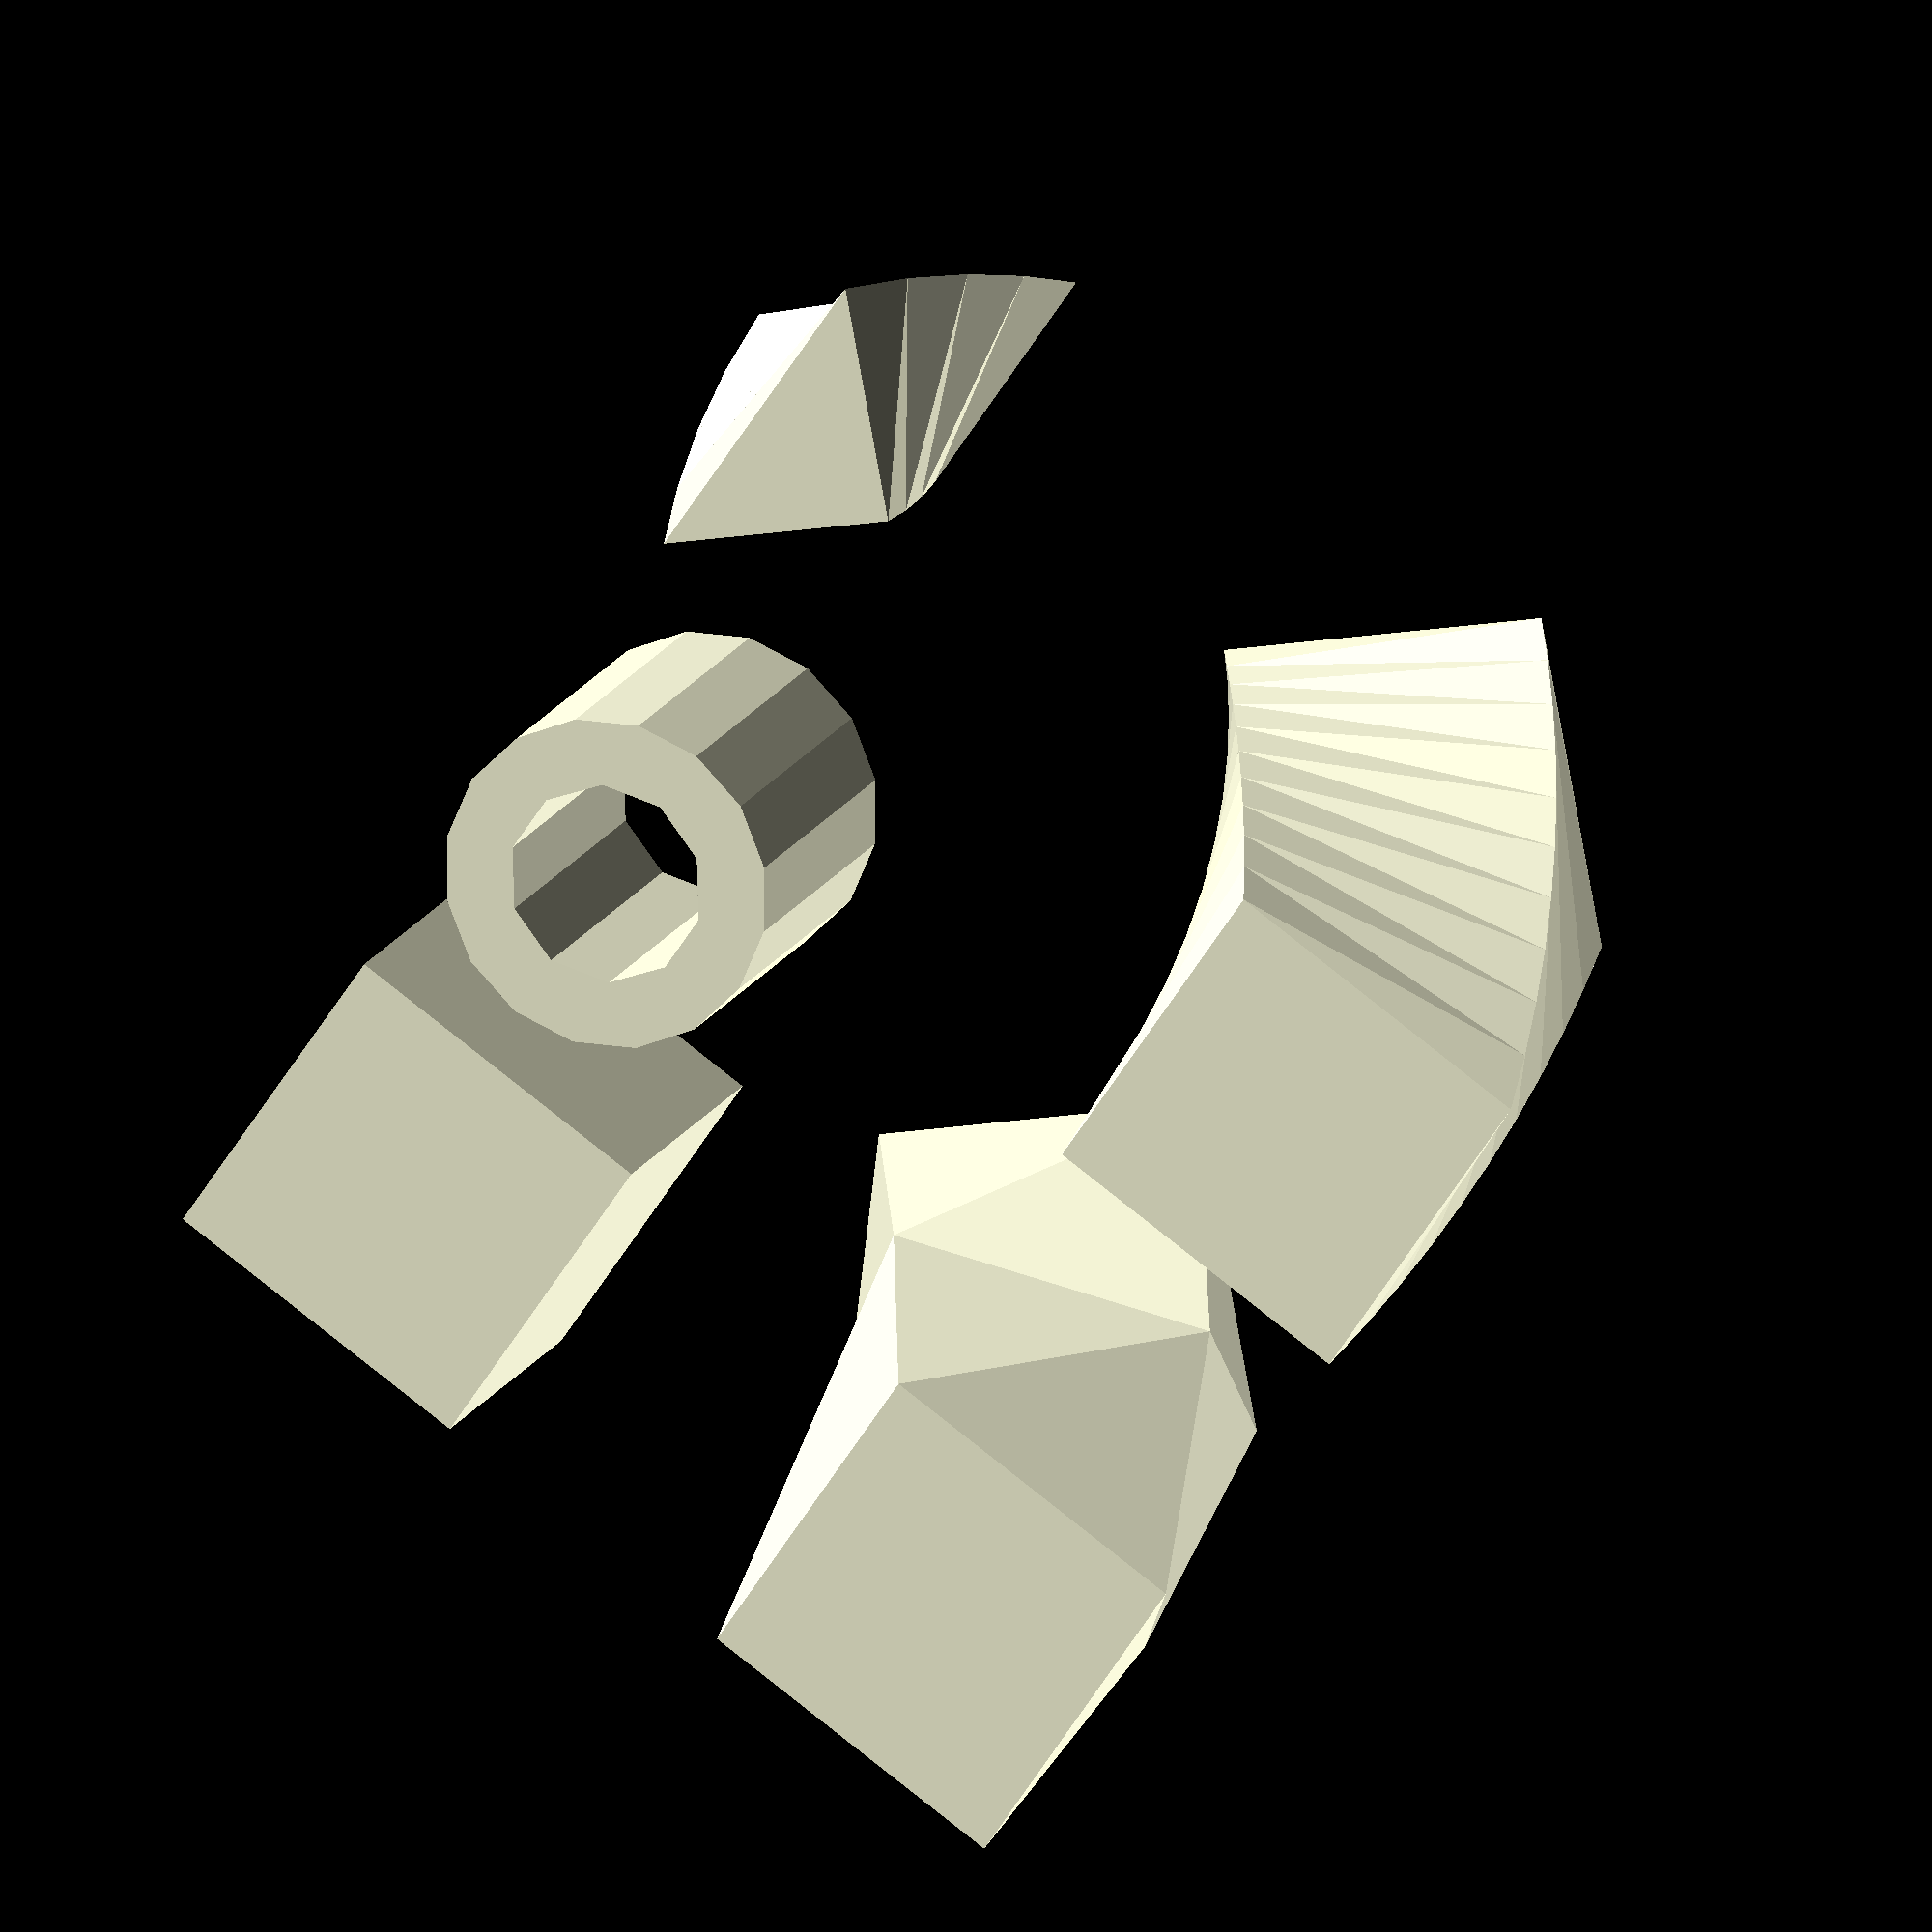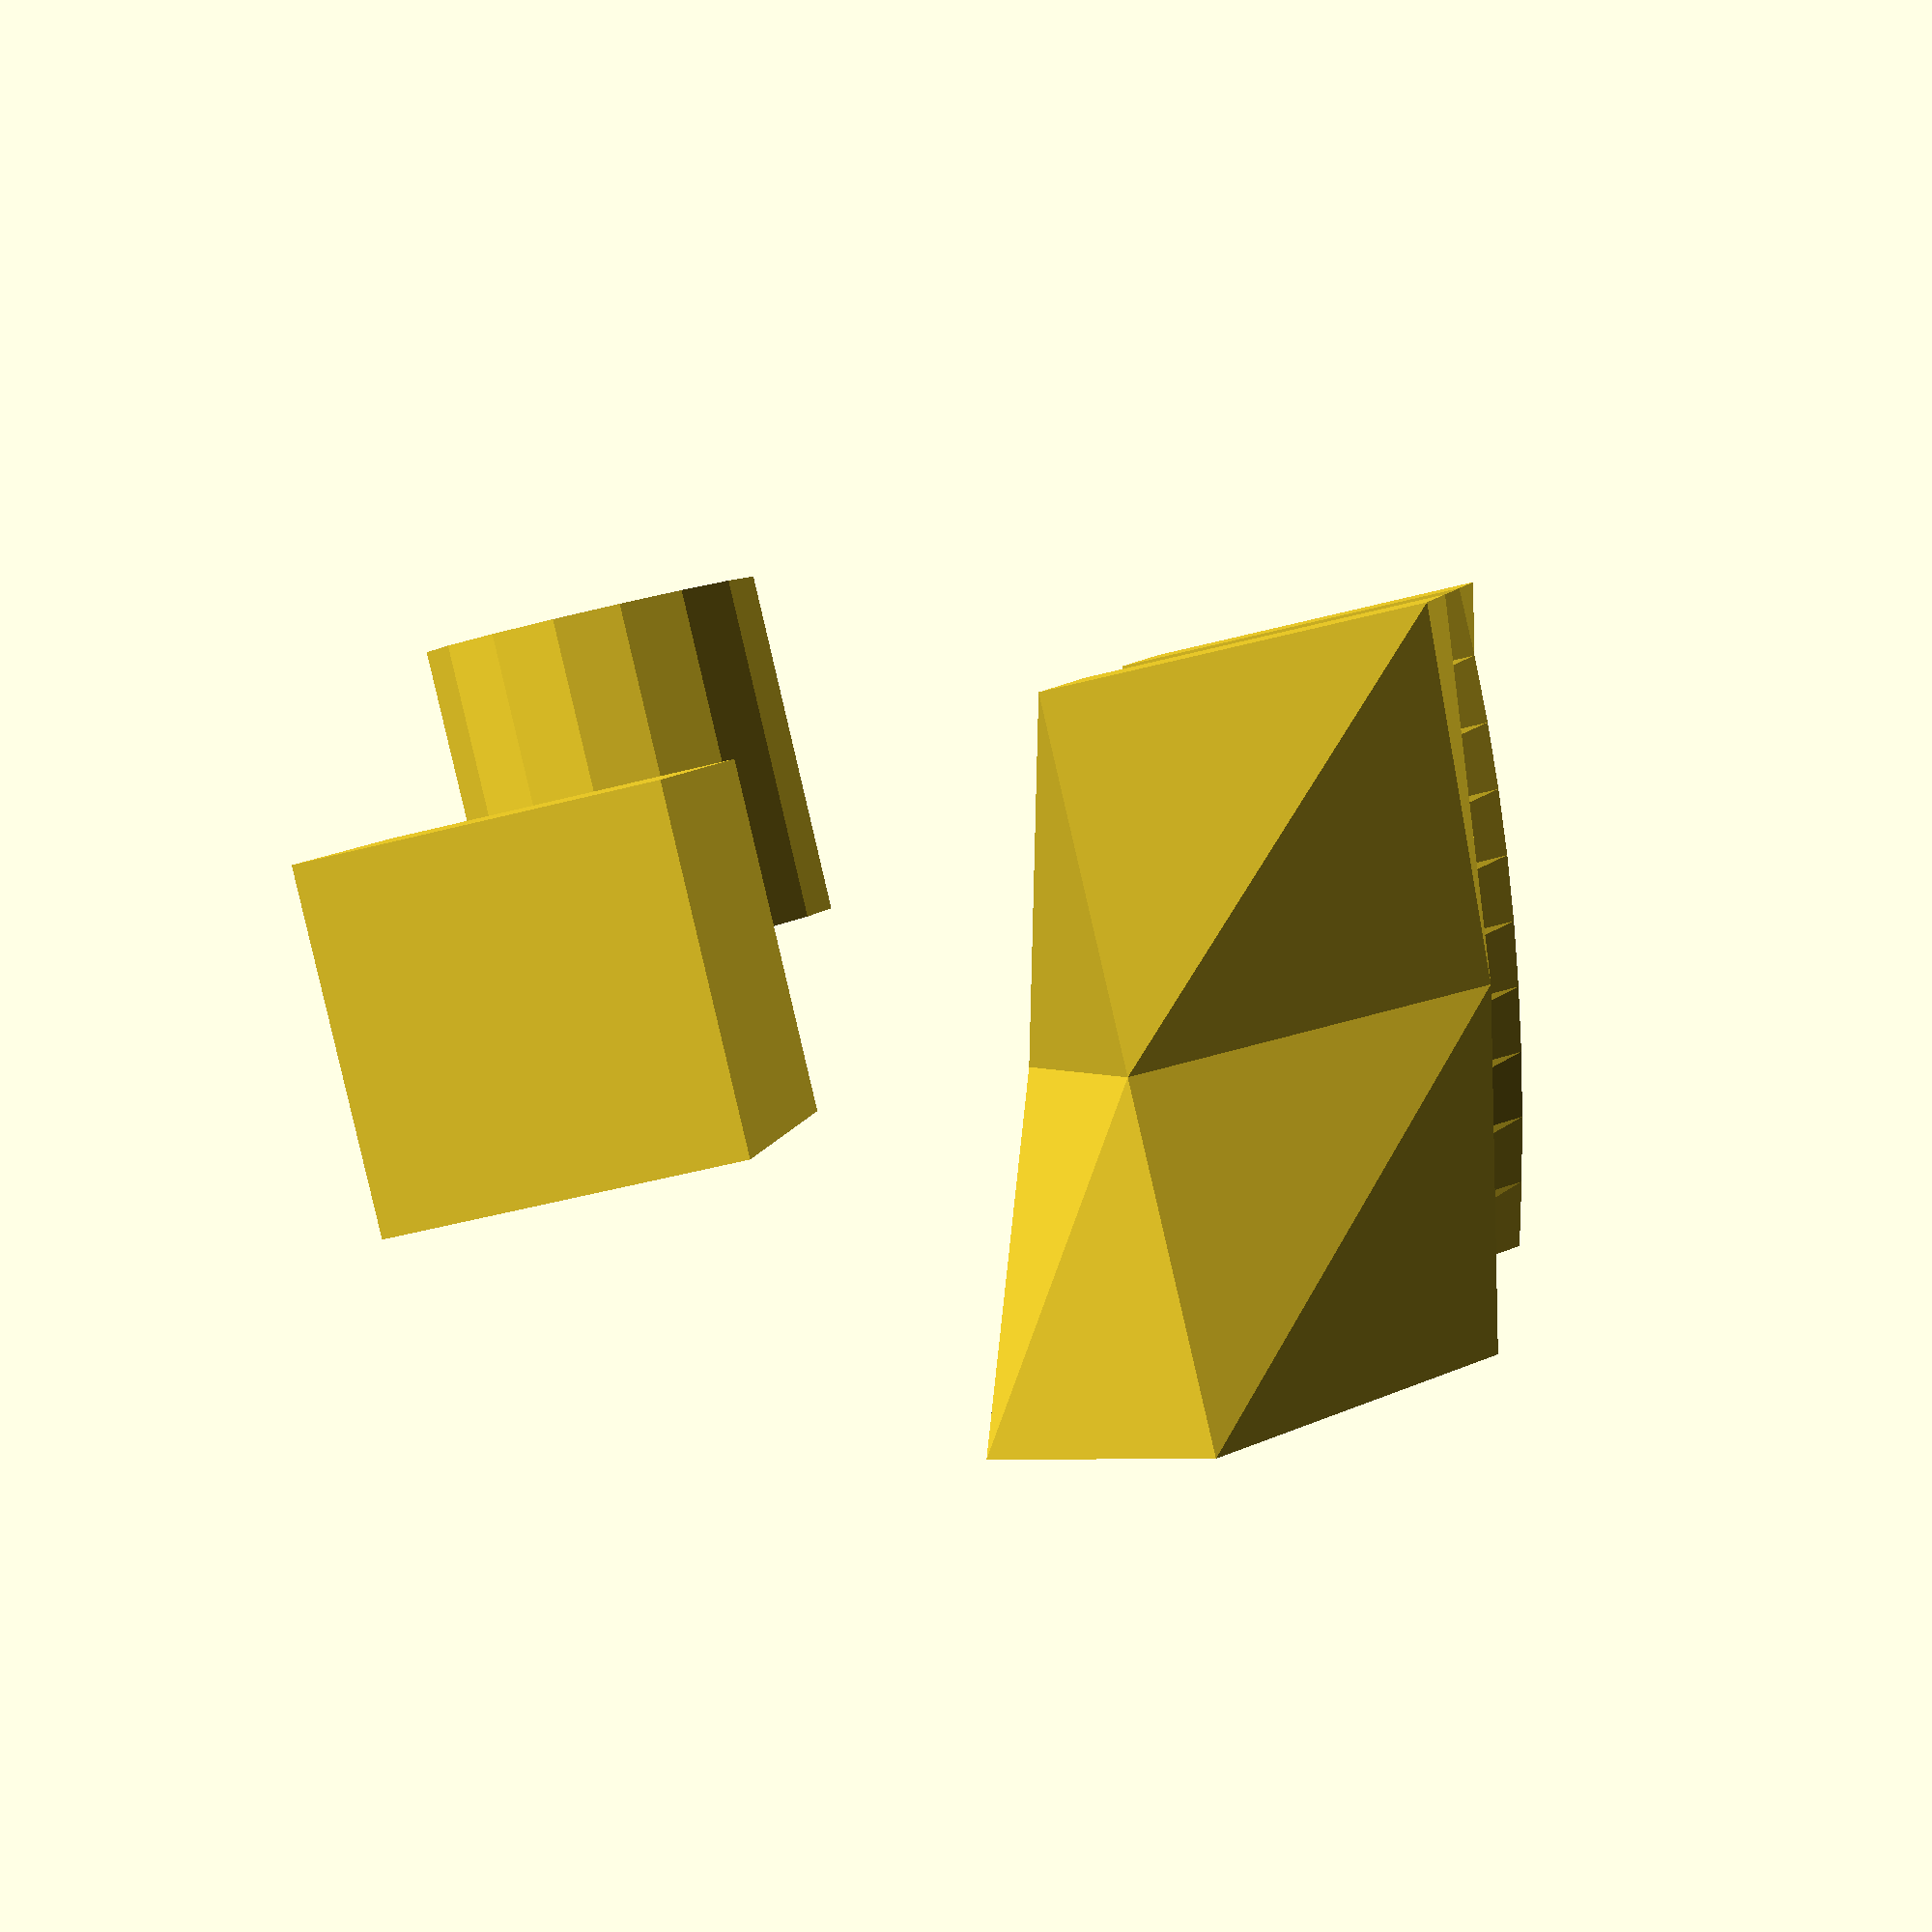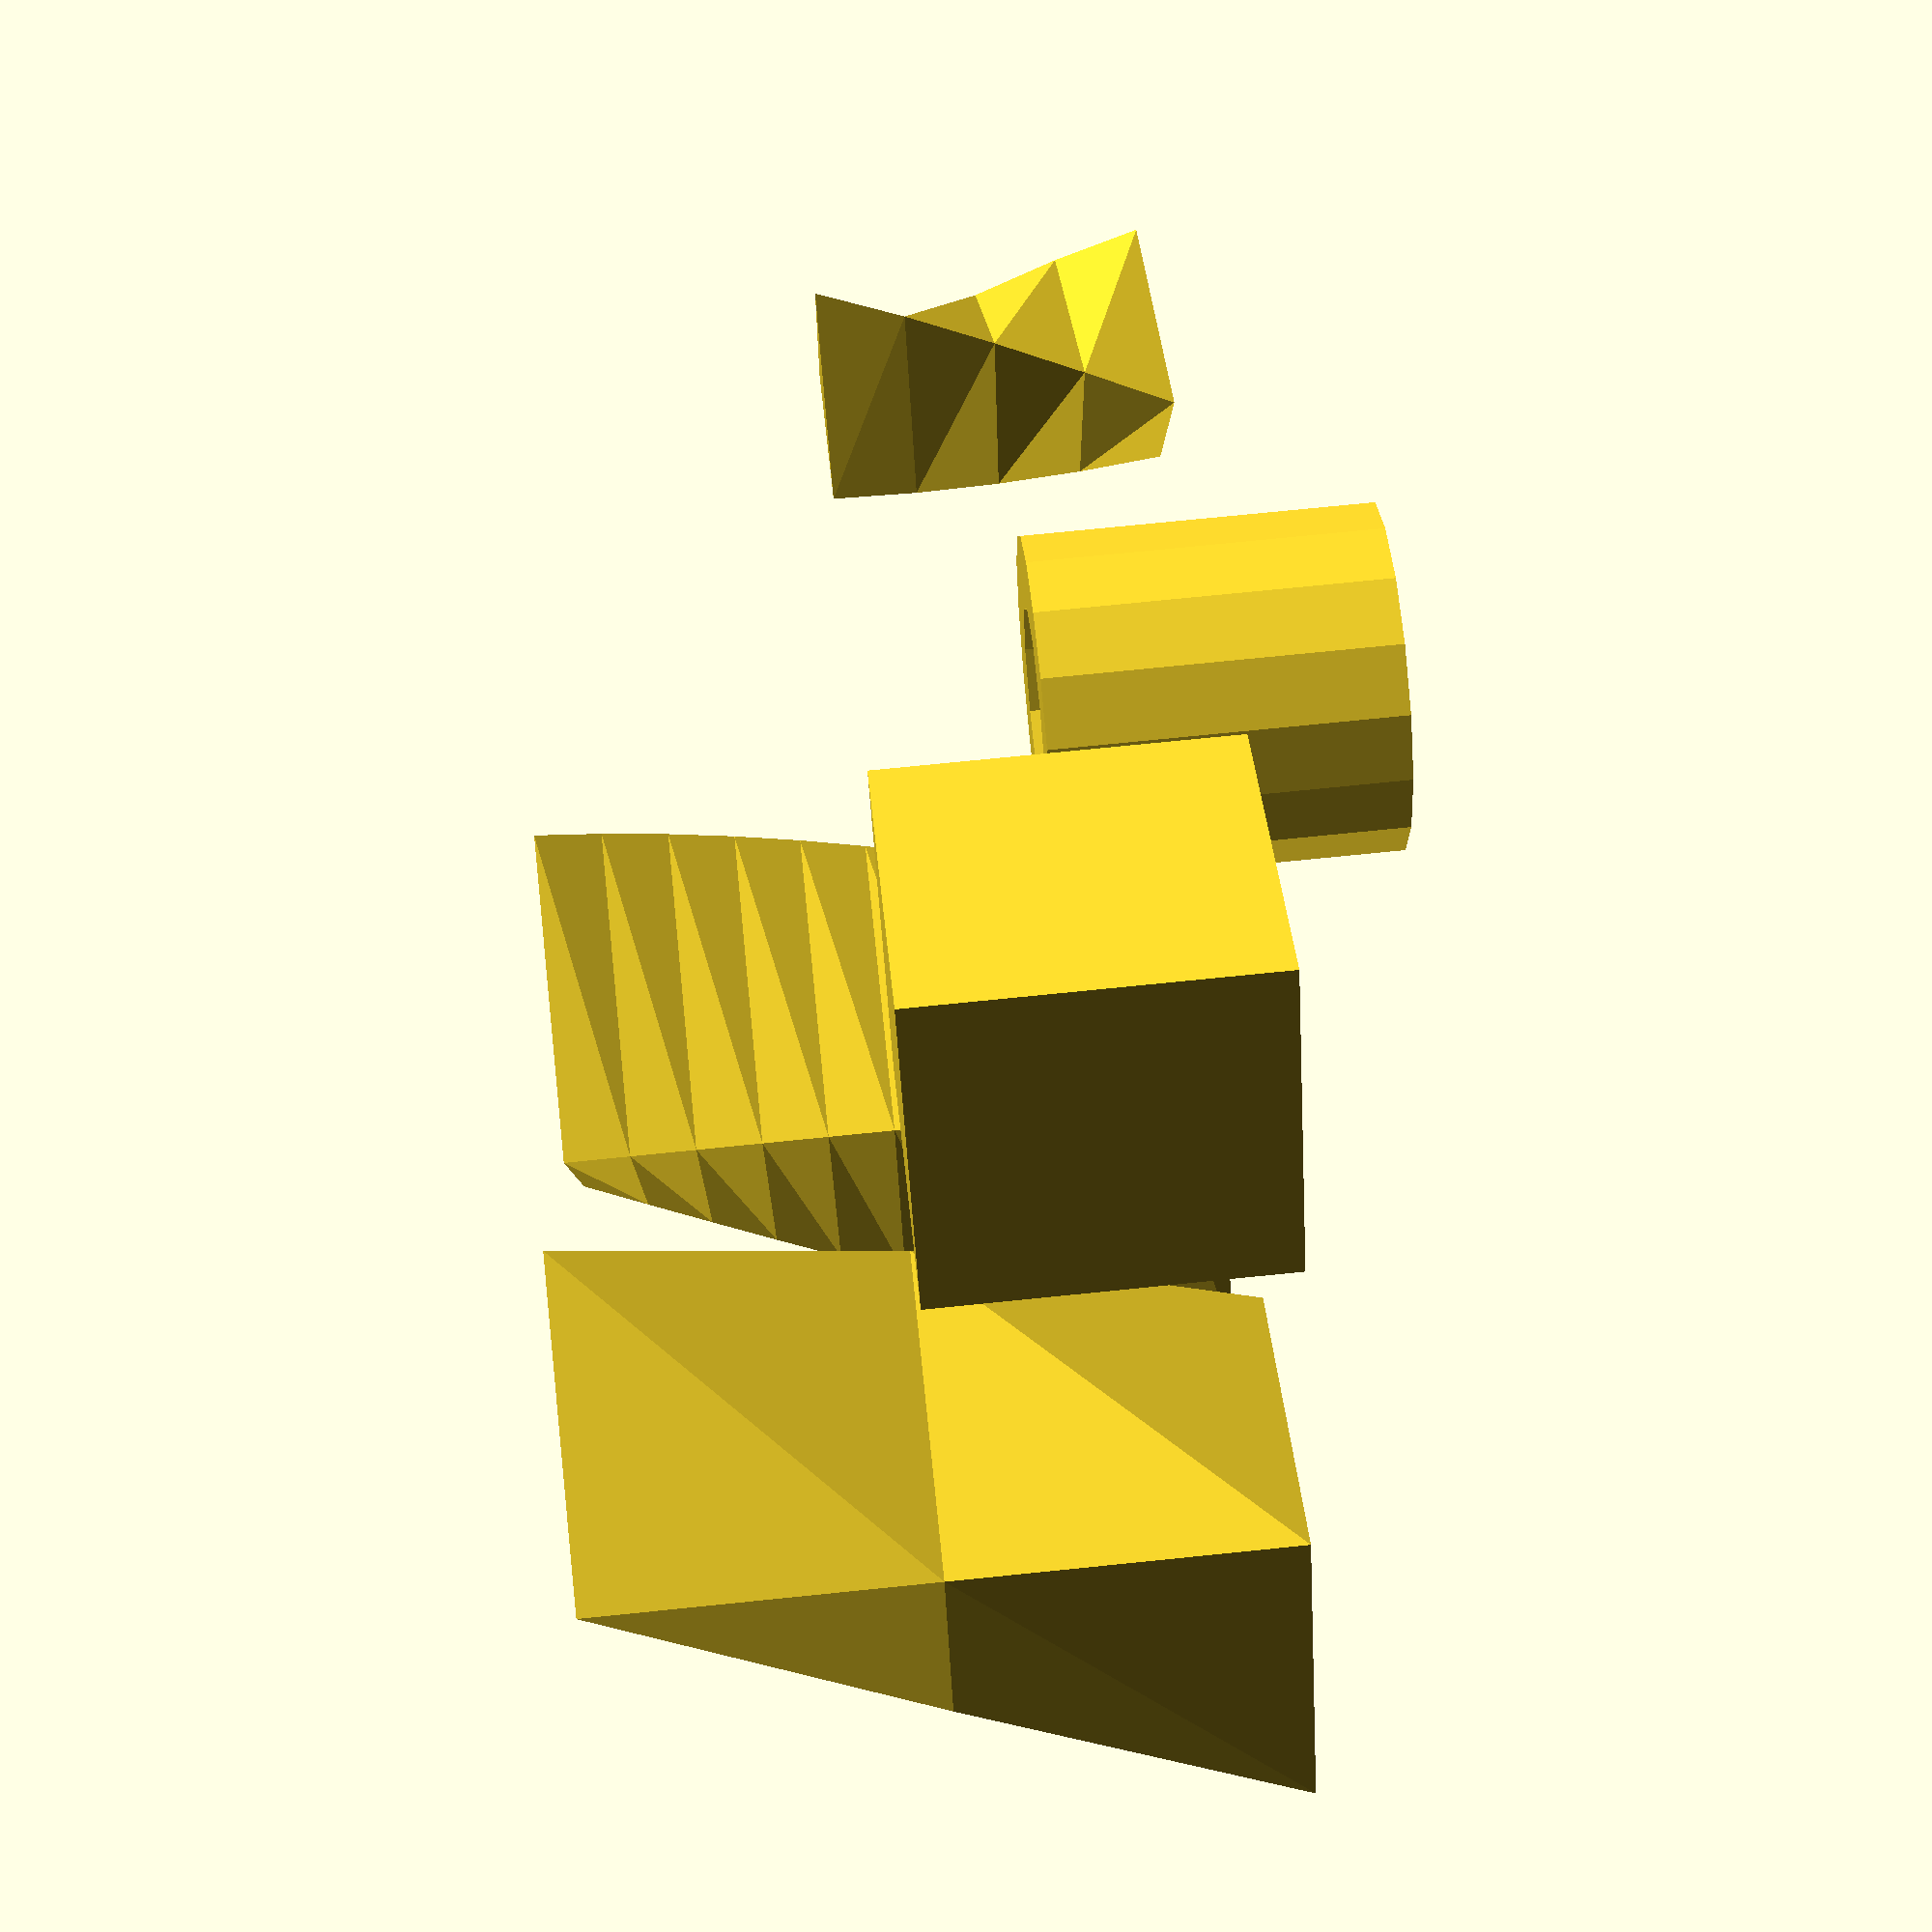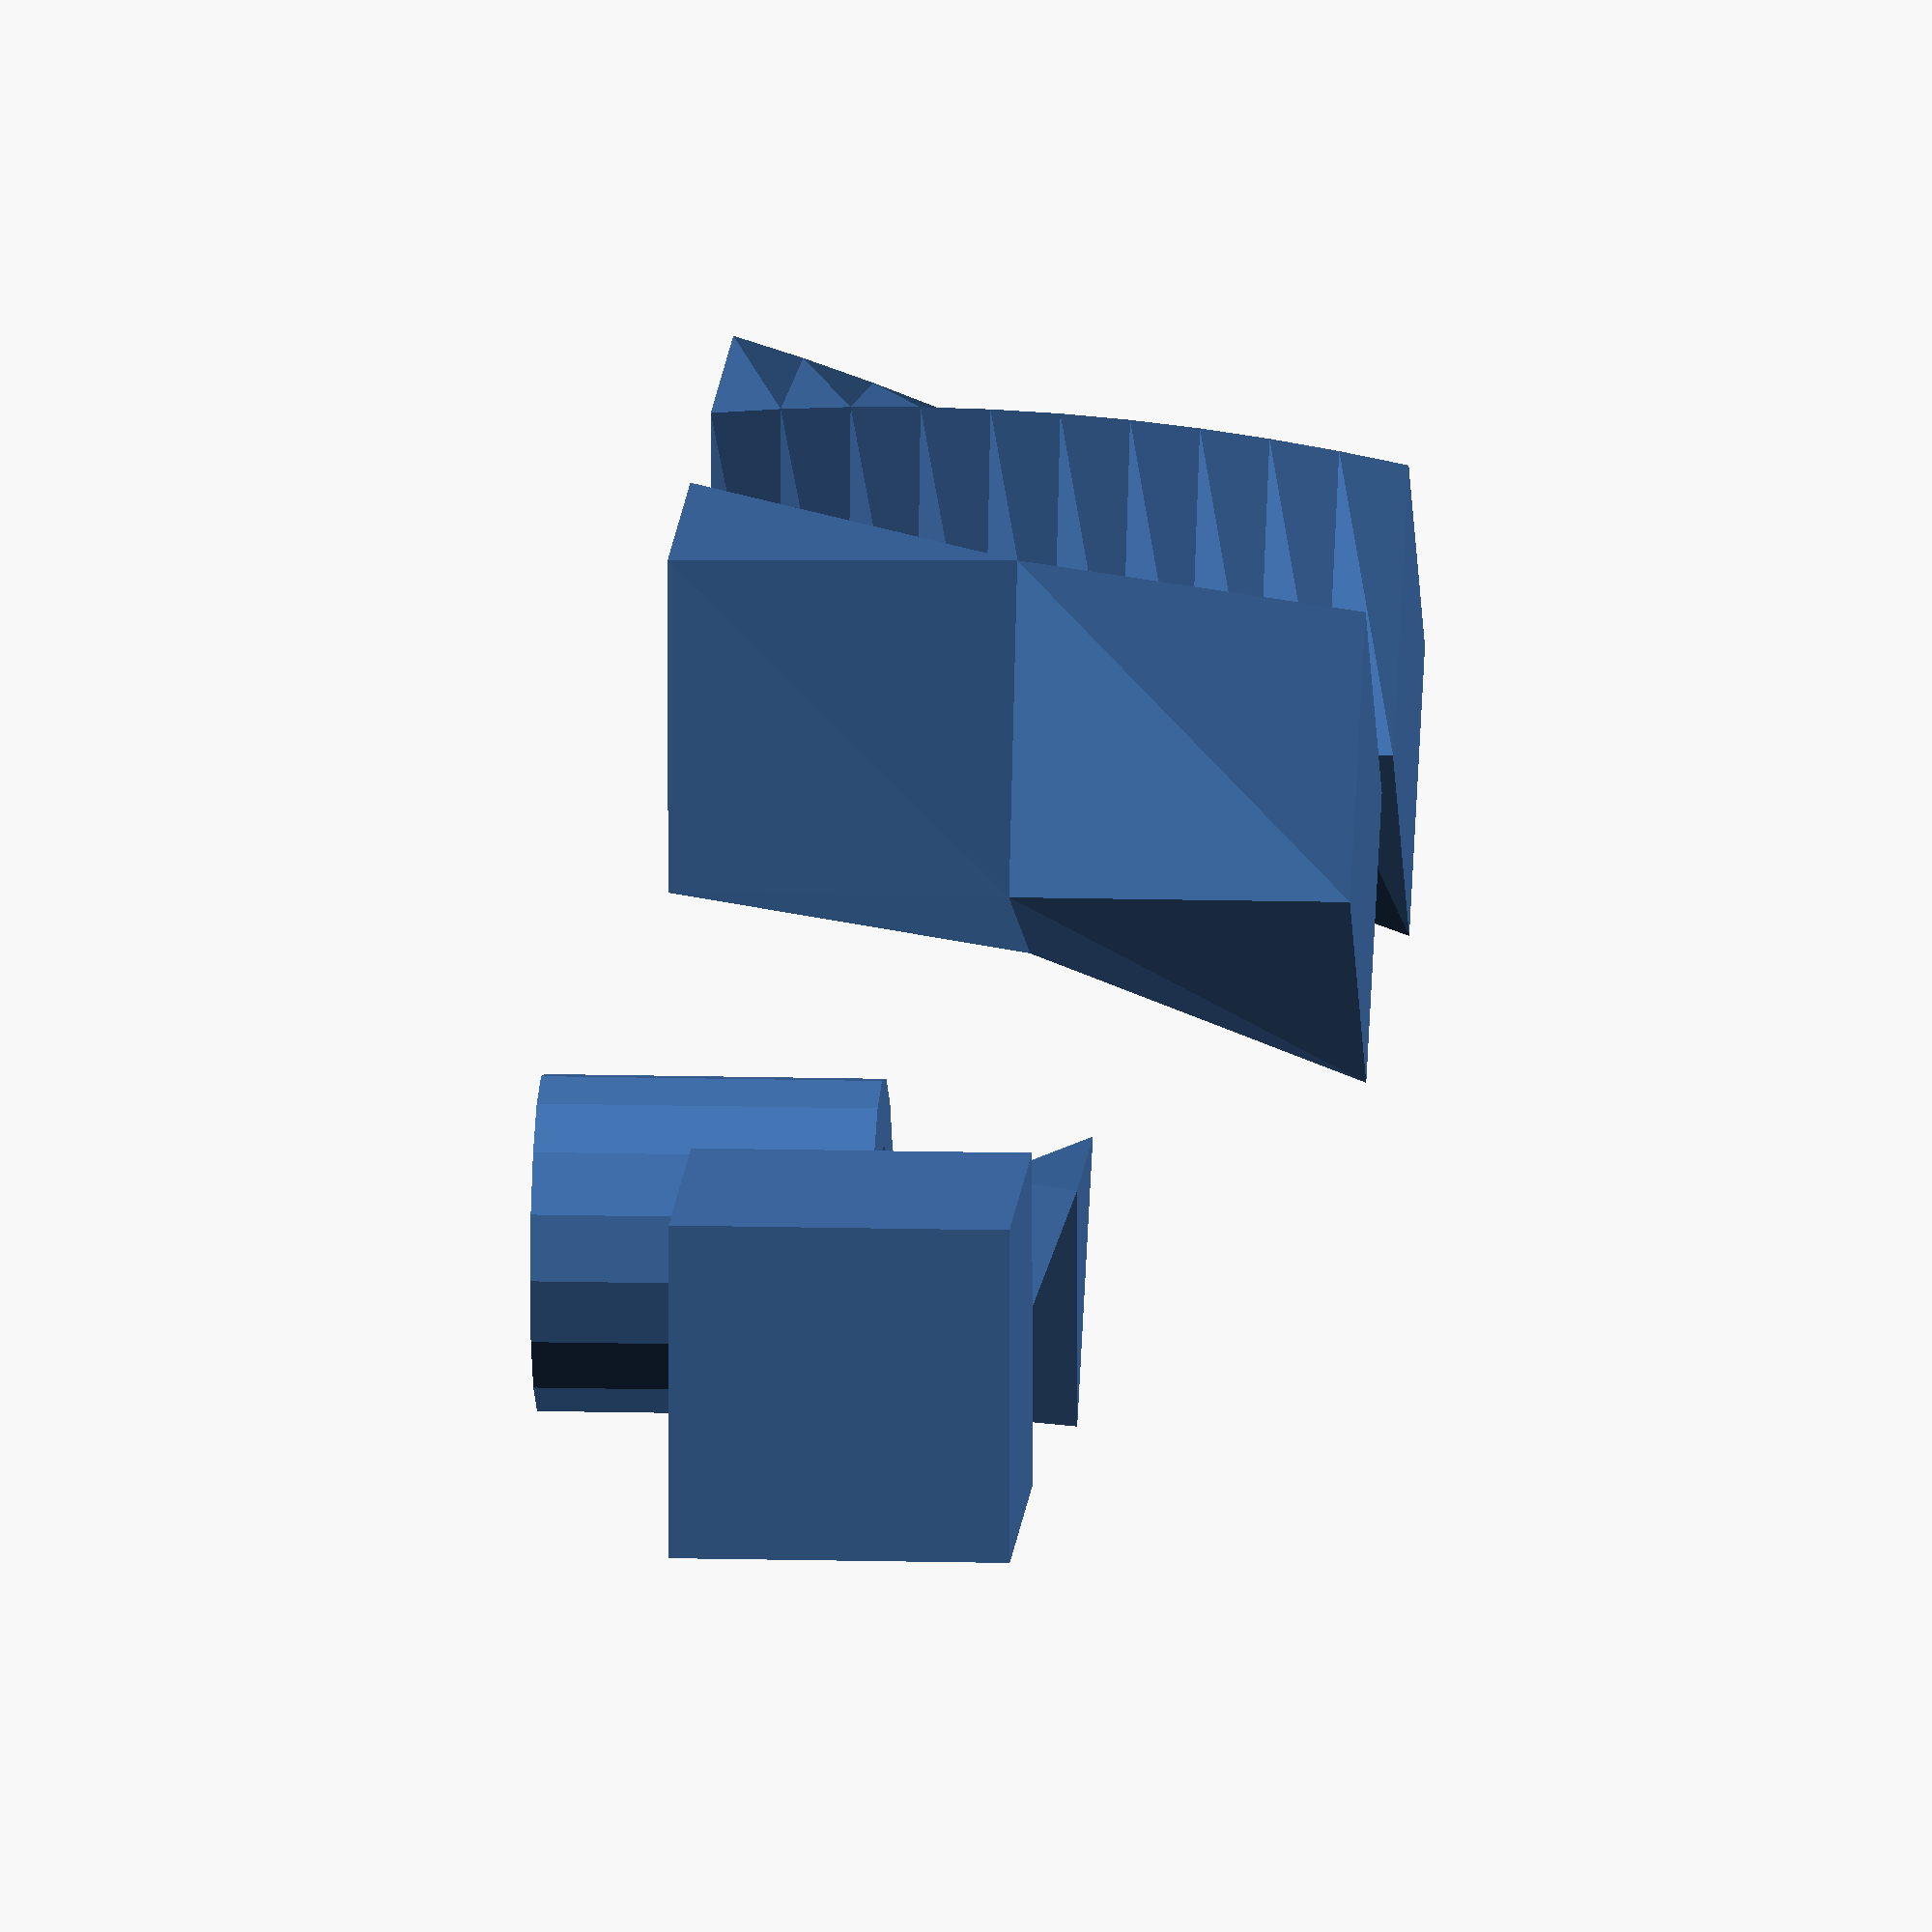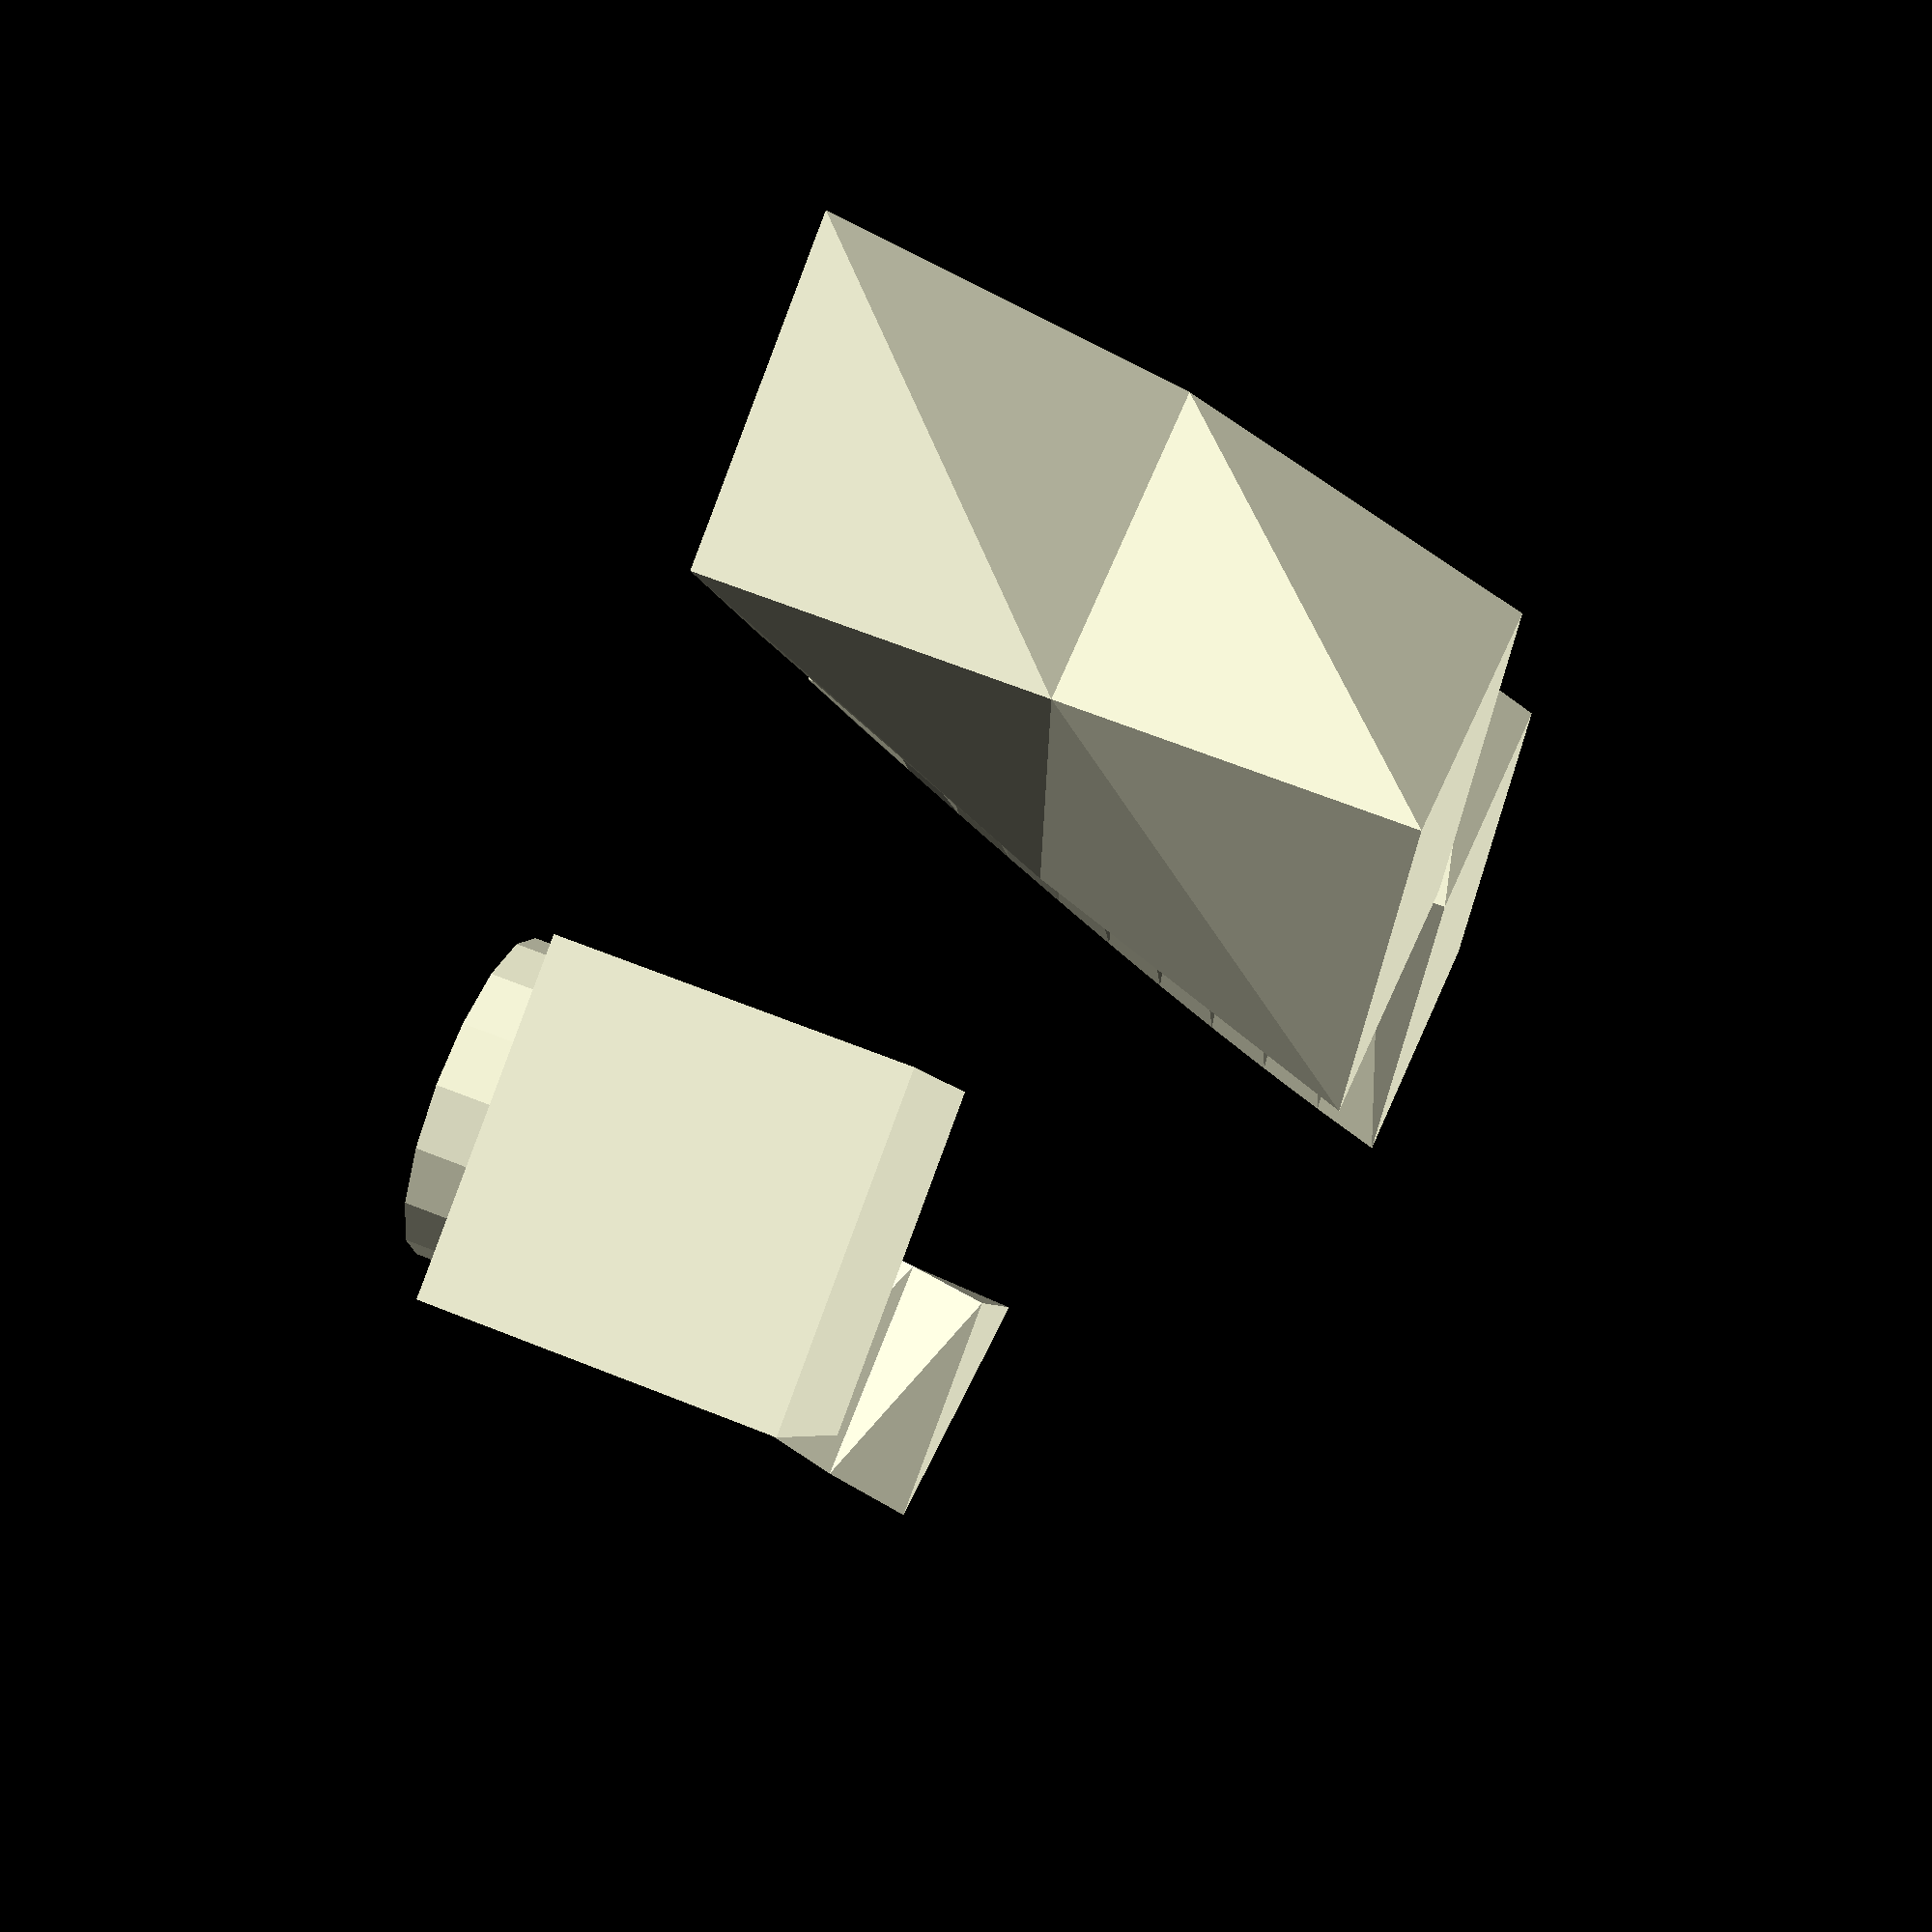
<openscad>
// Empty
rotate_extrude();
// No children
rotate_extrude() { }
// 3D child
rotate_extrude() { cube(); }

linear_extrude(height=10) square([10,10]);
translate([19,5,0]) linear_extrude(height=10, center=true) difference() {circle(5); circle(3);}
translate([31.5,2.5,0]) linear_extrude(height=10, twist=-45) polygon(points = [[-5,-2.5], [5,-2.5], [0,2.5]]);

translate([0,20,0]) linear_extrude(height=20, twist=45, slices=2) square([10,10]);
translate([19,20,0]) linear_extrude(height=20, twist=45, slices=10) square([10,10]);

</openscad>
<views>
elev=164.2 azim=55.8 roll=341.0 proj=o view=solid
elev=266.4 azim=81.6 roll=346.9 proj=p view=solid
elev=106.3 azim=324.7 roll=95.8 proj=p view=solid
elev=347.9 azim=359.0 roll=273.8 proj=o view=solid
elev=294.0 azim=69.8 roll=291.8 proj=p view=wireframe
</views>
